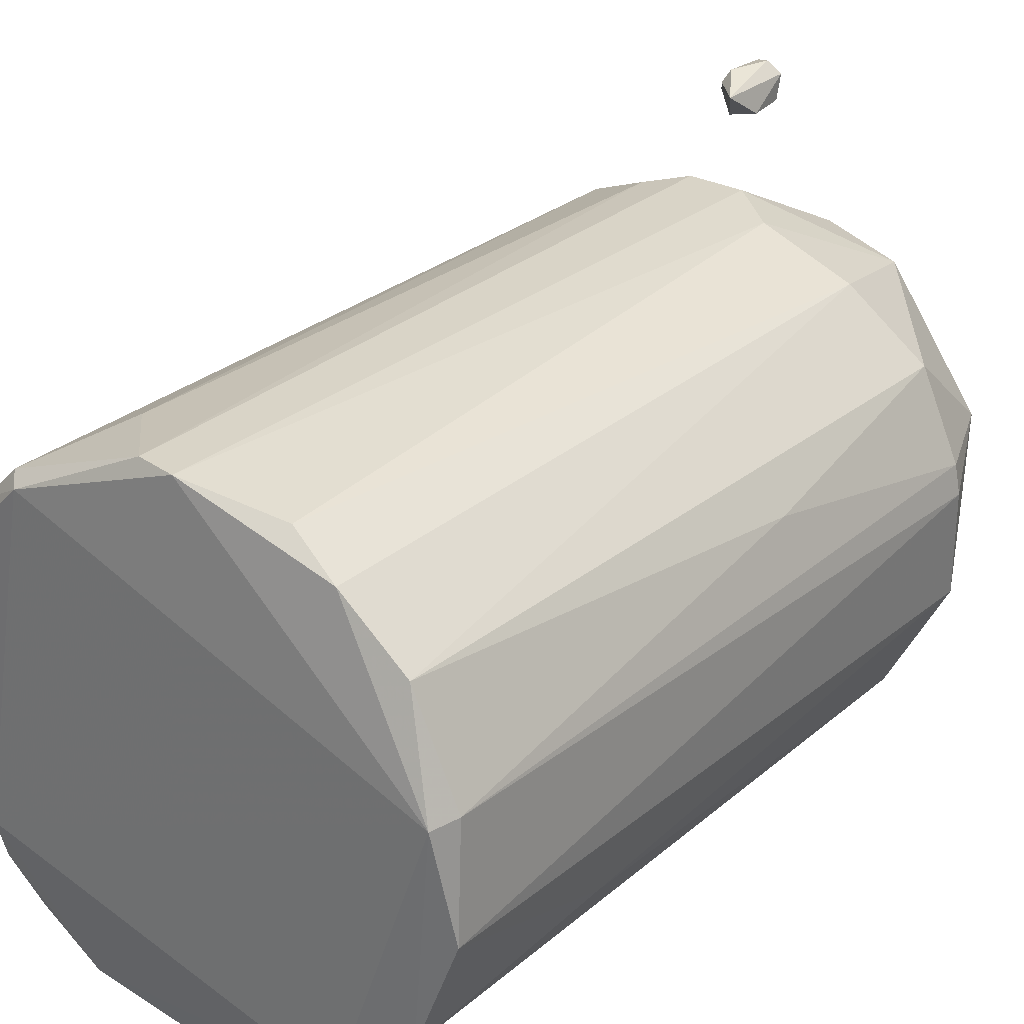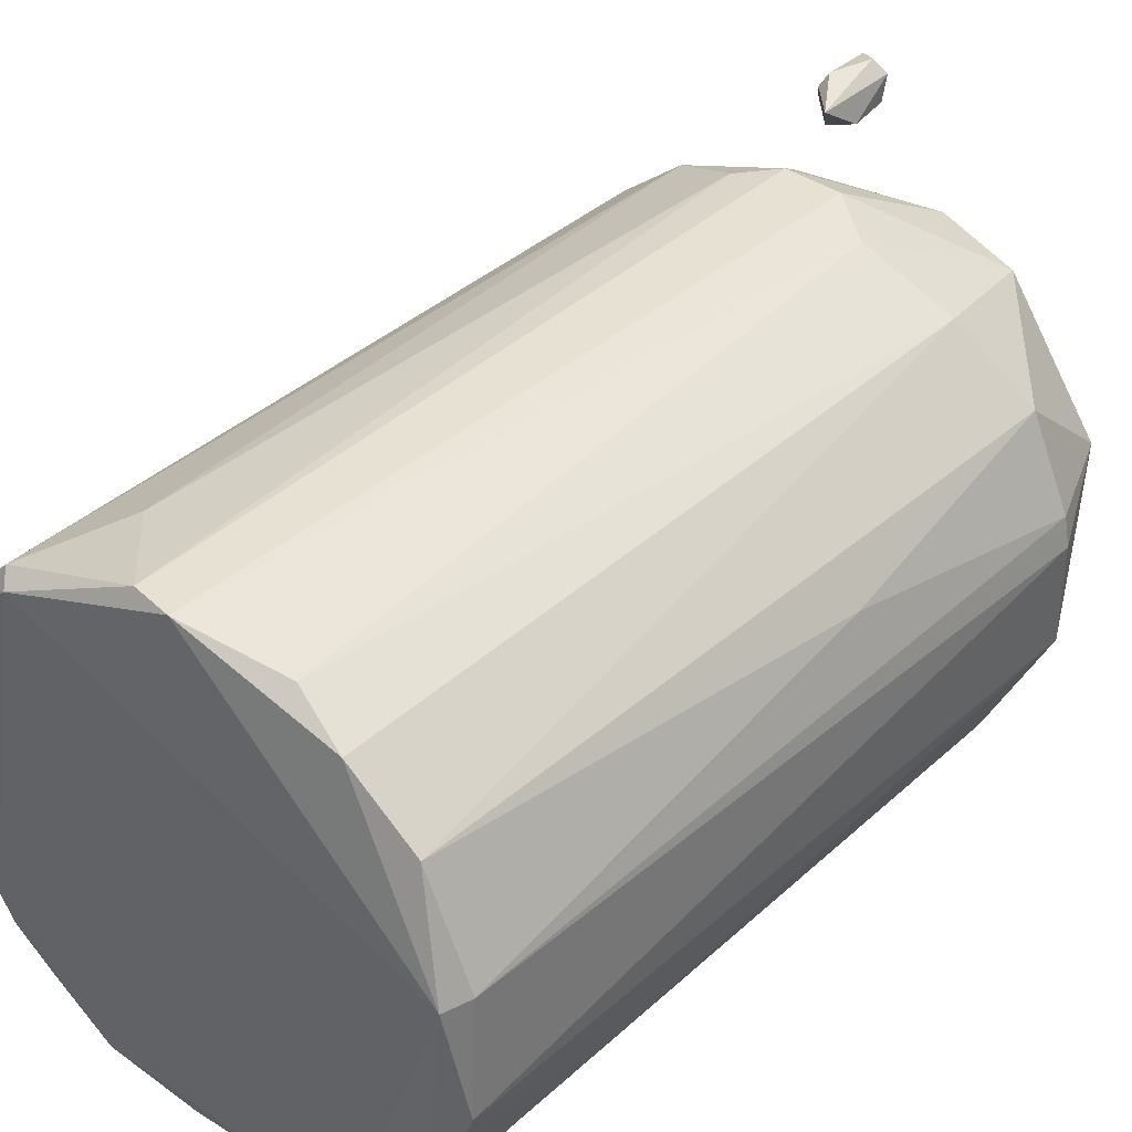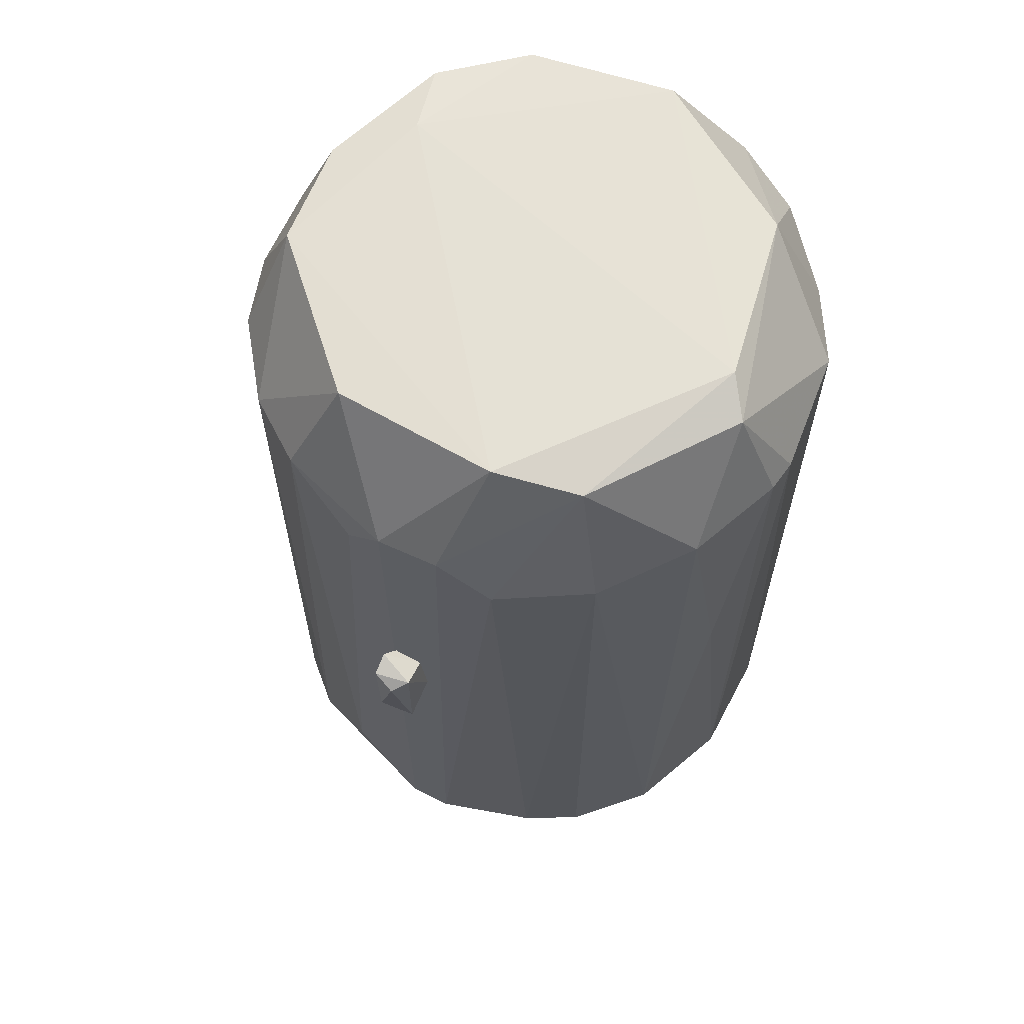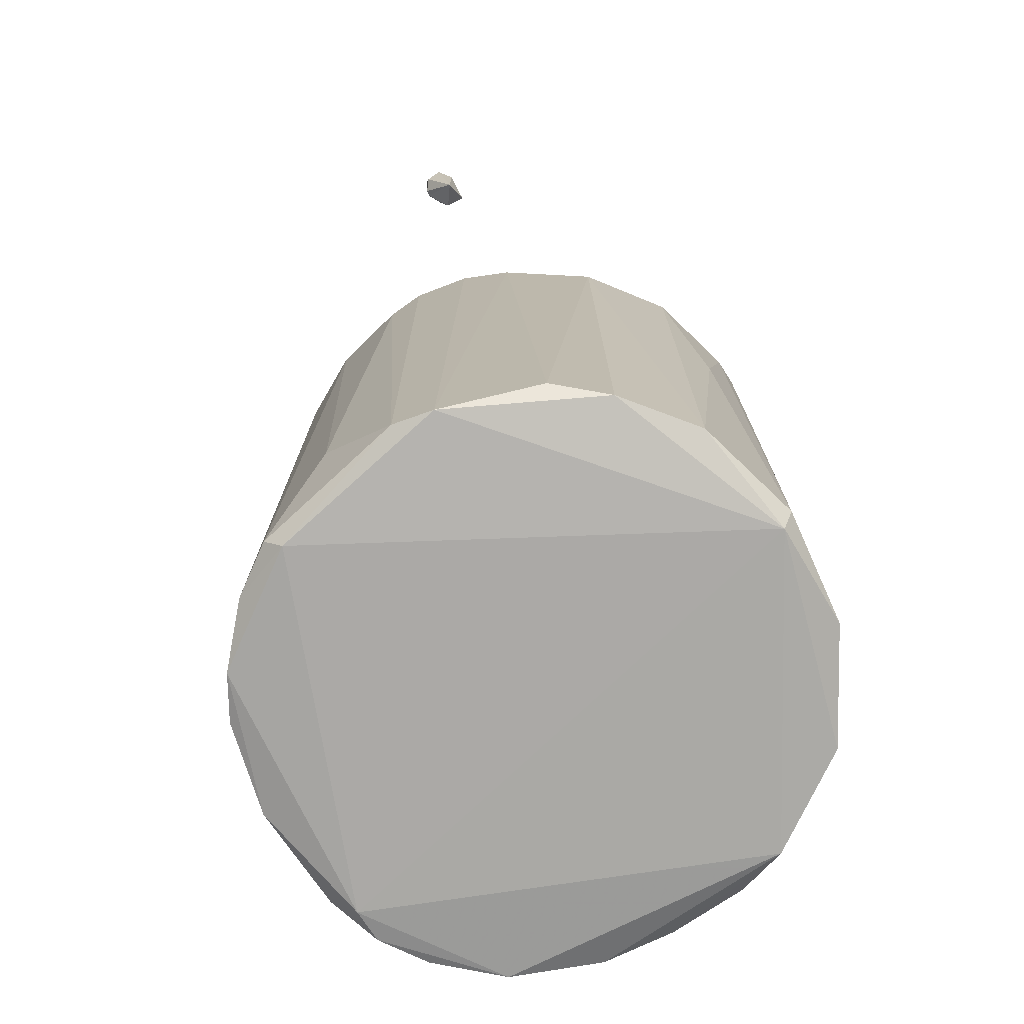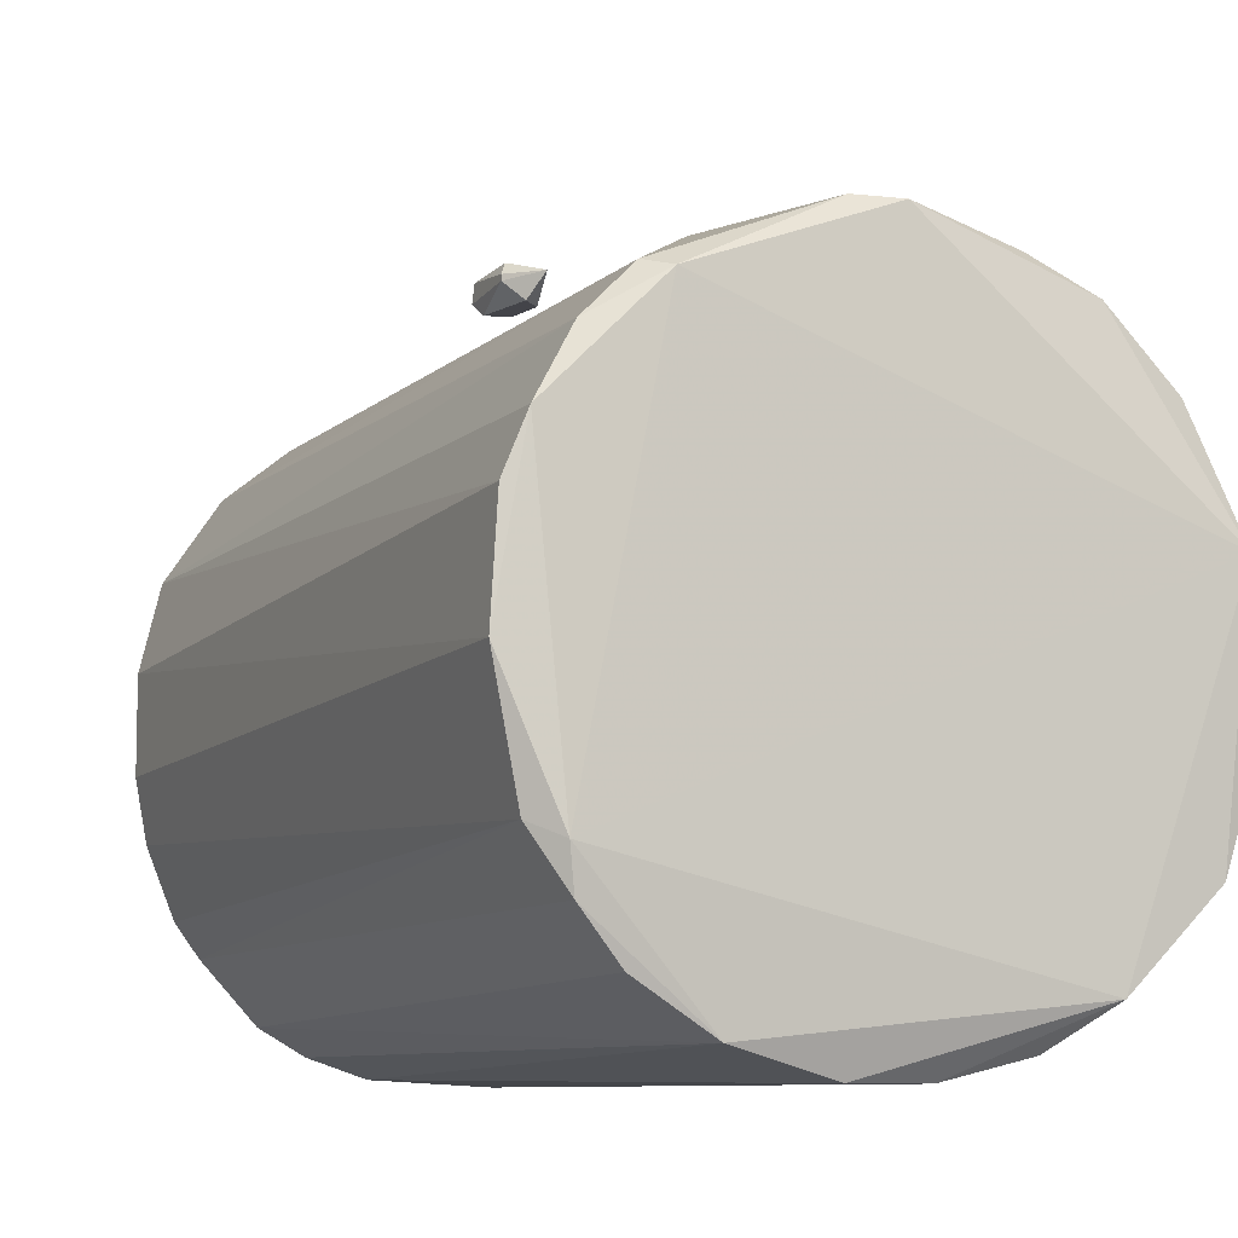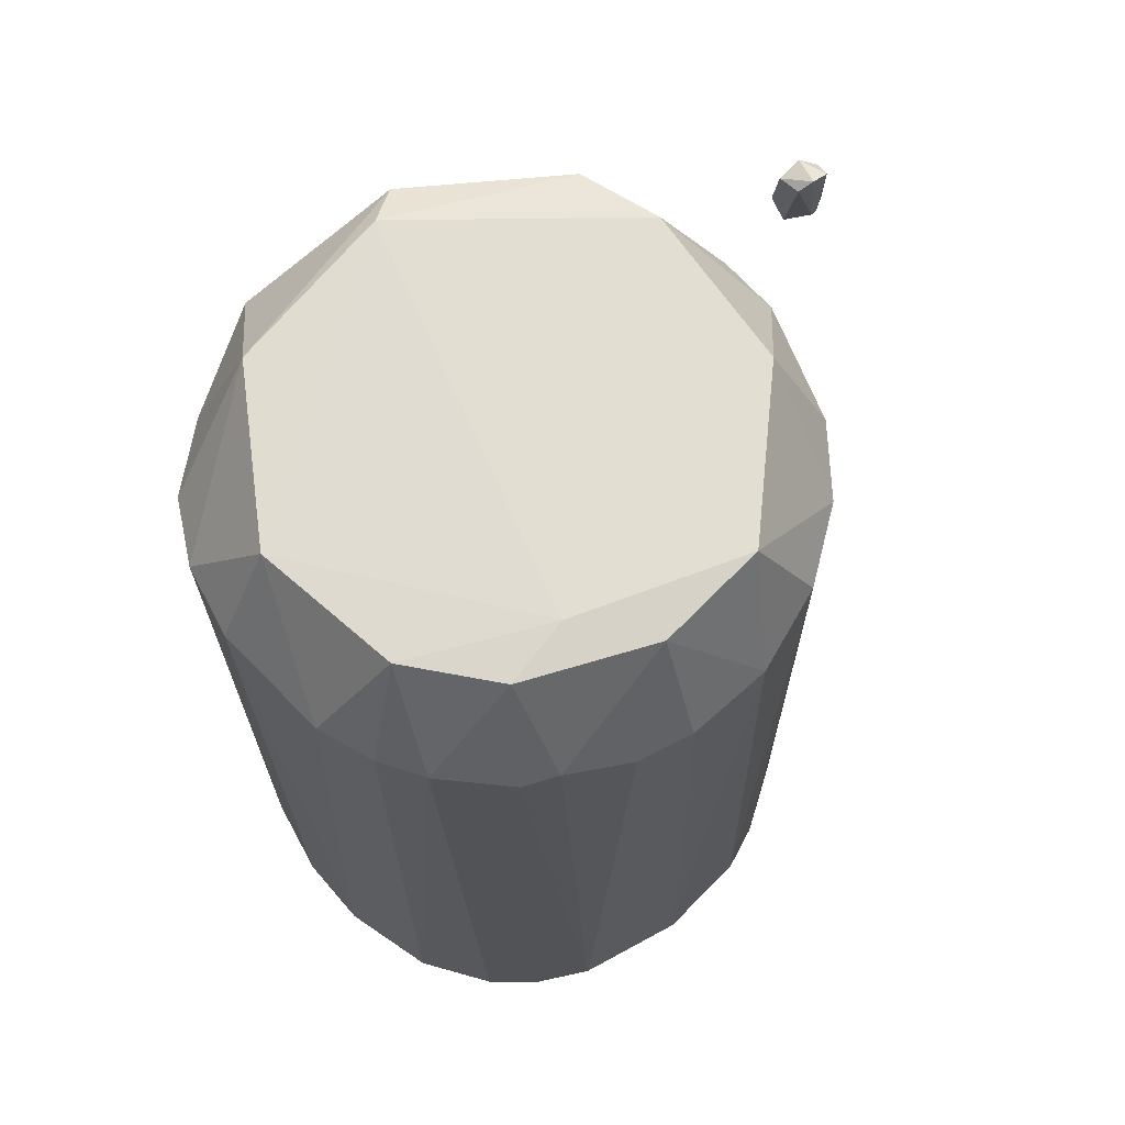
<metadata>
{"format":"obj","ext":"obj","renderer":"f3d","projection":"perspective","resolution":1024,"background":"white","views":[{"elev":28.7,"azim":38.6,"up":"+Z"},{"elev":38.8,"azim":41.5,"up":"+Z"},{"elev":65.0,"azim":24.5,"up":"+Y"},{"elev":-75.3,"azim":21.0,"up":"+Y"},{"elev":-8.5,"azim":-24.9,"up":"+Z"},{"elev":67.9,"azim":-131.8,"up":"+Y"}]}
</metadata>
<code>
o convex_0
v 0.4093 0.4992 -0.4013
v 0.03574 0.5616 0.3769
v -0.0679 0.5616 0.3769
v -0.2859 -0.7664 0.2628
v -0.4208 0.5719 -0.3805
v 0.4197 -0.7457 -0.3806
v -0.2236 -0.7458 -0.5673
v 0.399 -0.7146 0.1901
v 0.4093 0.7276 0.01363
v 0.06681 0.5823 -0.6089
v -0.4 0.7484 0.01363
v -0.4934 -0.7457 -0.1522
v 0.01499 -0.7457 0.3769
v -0.4519 0.5614 0.09671
v 0.1914 -0.7042 -0.5776
v 0.4819 0.5511 0.01363
v 0.06681 0.7484 -0.5155
v 0.2848 0.5096 0.2939
v 0.4924 -0.7354 -0.1833
v 0.08765 0.7588 0.2731
v -0.2236 0.5719 -0.5673
v -0.4 -0.7561 -0.4221
v -0.3896 -0.7352 0.2004
v -0.2651 0.5616 0.3042
v -0.4934 0.5304 -0.1833
v 0.4819 0.5719 -0.2352
v -0.317 0.7484 -0.3805
v 0.3055 0.5408 -0.5154
v 0.1914 -0.7042 0.3457
v -0.1925 -0.6004 0.3458
v -0.0679 -0.7249 -0.6089
v 0.3263 0.7484 -0.3391
v 0.4612 -0.756 0.003305
v -0.483 -0.7457 0.01373
v 0.4093 0.5511 0.1694
v 0.2744 -0.7561 -0.5154
v -0.4519 -0.7354 -0.339
v -0.1925 0.7484 0.2419
v -0.2962 0.5719 -0.5258
v 0.4819 -0.7146 0.01363
v -0.4934 0.5304 -0.03819
v -0.3689 0.5513 0.2212
v -0.1302 0.5719 -0.5984
v 0.2329 0.7379 0.2419
v 0.3159 -0.6316 -0.505
v 0.1291 0.4889 0.3665
v -0.317 -0.7352 0.2731
v 0.1914 0.5719 -0.5776
v -0.4104 -0.7664 -0.3597
v 0.2848 -0.7249 0.2939
v 0.3678 0.7588 -0.04861
v -0.2962 0.7587 -0.2663
v 0.4924 0.5511 -0.03819
v 0.4612 -0.3824 -0.3079
v -0.1821 0.7484 -0.4842
v 0.4508 0.08406 0.107
v -0.4104 0.7381 -0.1729
v 0.05649 -0.7042 -0.6089
v -0.3378 -0.7458 -0.4947
v -0.05757 -0.7354 0.3769
v -0.3896 0.5513 -0.4324
v -0.4726 0.5408 -0.2767
v -0.4519 -0.7561 0.09671
v -0.1302 0.5096 0.3665
f 30 60 64
f 2 3 13
f 3 2 20
f 26 1 32
f 9 26 32
f 1 28 32
f 13 4 33
f 6 19 33
f 16 9 35
f 18 8 35
f 7 31 36
f 6 33 36
f 12 25 37
f 3 20 38
f 20 11 38
f 24 3 38
f 21 7 39
f 8 33 40
f 33 19 40
f 14 11 41
f 25 12 41
f 12 34 41
f 34 14 41
f 11 14 42
f 14 23 42
f 38 11 42
f 24 38 42
f 17 10 43
f 7 21 43
f 31 7 43
f 10 31 43
f 20 2 44
f 35 9 44
f 18 35 44
f 1 6 45
f 28 1 45
f 15 28 45
f 6 36 45
f 36 15 45
f 2 13 46
f 13 29 46
f 29 18 46
f 44 2 46
f 18 44 46
f 23 4 47
f 30 24 47
f 42 23 47
f 24 42 47
f 15 10 48
f 10 17 48
f 28 15 48
f 17 32 48
f 32 28 48
f 22 7 49
f 33 4 49
f 7 36 49
f 36 33 49
f 37 22 49
f 12 37 49
f 8 18 50
f 29 13 50
f 18 29 50
f 13 33 50
f 33 8 50
f 9 32 51
f 32 17 51
f 20 44 51
f 44 9 51
f 11 20 52
f 20 51 52
f 51 17 52
f 9 16 53
f 26 9 53
f 19 26 53
f 16 40 53
f 40 19 53
f 6 1 54
f 19 6 54
f 1 26 54
f 26 19 54
f 21 39 55
f 39 27 55
f 17 43 55
f 43 21 55
f 27 52 55
f 52 17 55
f 35 8 56
f 16 35 56
f 40 16 56
f 8 40 56
f 27 5 57
f 41 11 57
f 25 41 57
f 11 52 57
f 52 27 57
f 10 15 58
f 31 10 58
f 15 36 58
f 36 31 58
f 7 22 59
f 39 7 59
f 13 3 60
f 4 13 60
f 47 4 60
f 30 47 60
f 5 27 61
f 37 5 61
f 22 37 61
f 27 39 61
f 59 22 61
f 39 59 61
f 5 37 62
f 37 25 62
f 57 5 62
f 25 57 62
f 4 23 63
f 23 14 63
f 34 12 63
f 14 34 63
f 49 4 63
f 12 49 63
f 3 24 64
f 24 30 64
f 60 3 64
o convex_1
v 0.08766 0.572 0.543
v 0.03578 0.489 0.5741
v 0.03578 0.489 0.5845
v 0.08766 0.4371 0.5845
v 0.06691 0.572 0.6052
v 0.03578 0.6031 0.5637
v 0.06691 0.4683 0.543
v 0.08766 0.5824 0.5845
v 0.09804 0.4994 0.543
v 0.04616 0.4994 0.6052
v 0.04616 0.5824 0.543
v 0.03578 0.5928 0.5948
f 74 69 76
f 67 66 68
f 66 67 70
f 68 66 71
f 69 68 72
f 65 70 72
f 71 65 73
f 68 71 73
f 65 72 73
f 72 68 73
f 67 68 74
f 68 69 74
f 66 70 75
f 70 65 75
f 65 71 75
f 71 66 75
f 70 67 76
f 69 72 76
f 72 70 76
f 67 74 76

</code>
